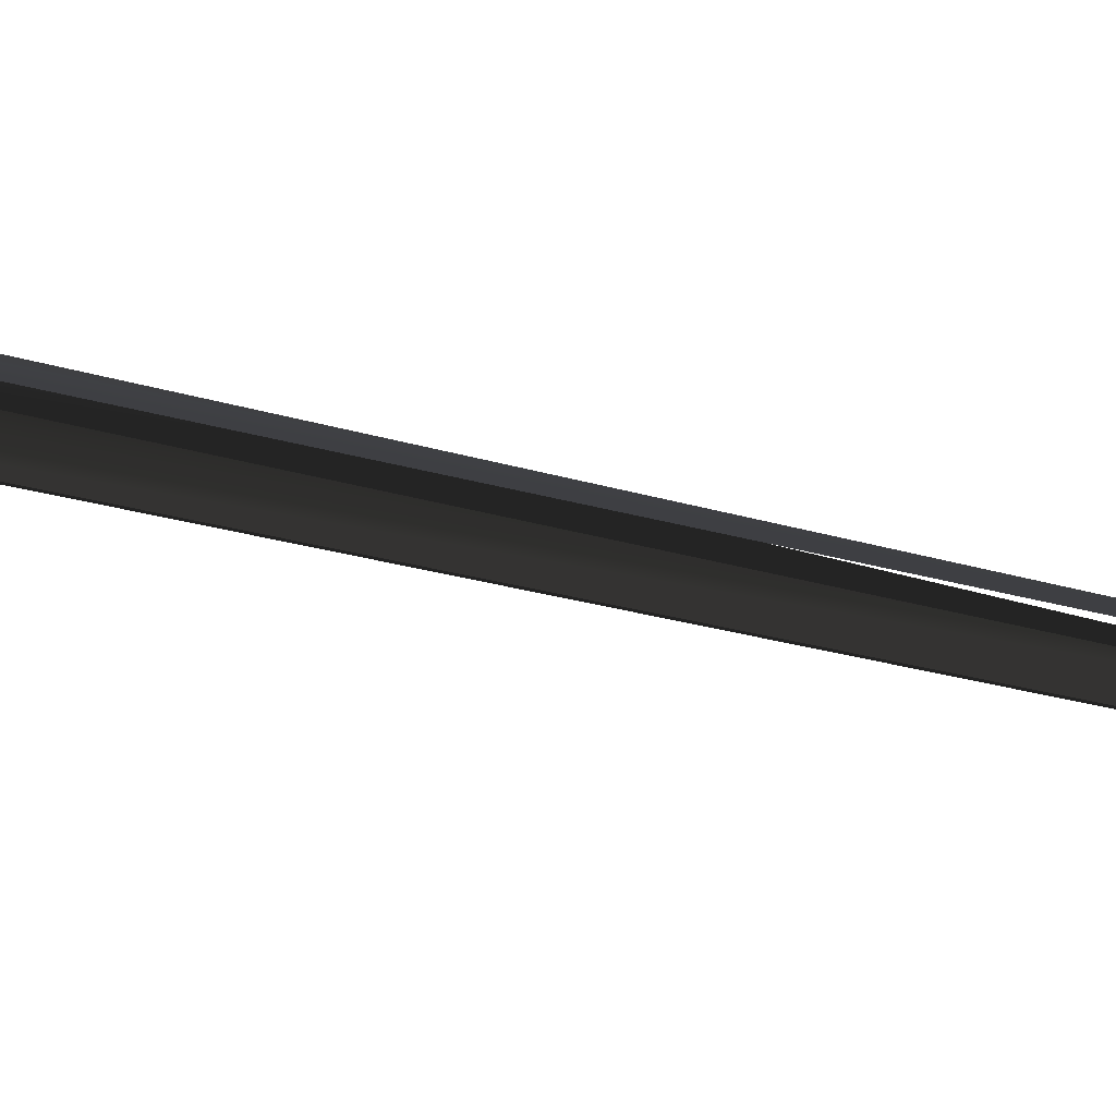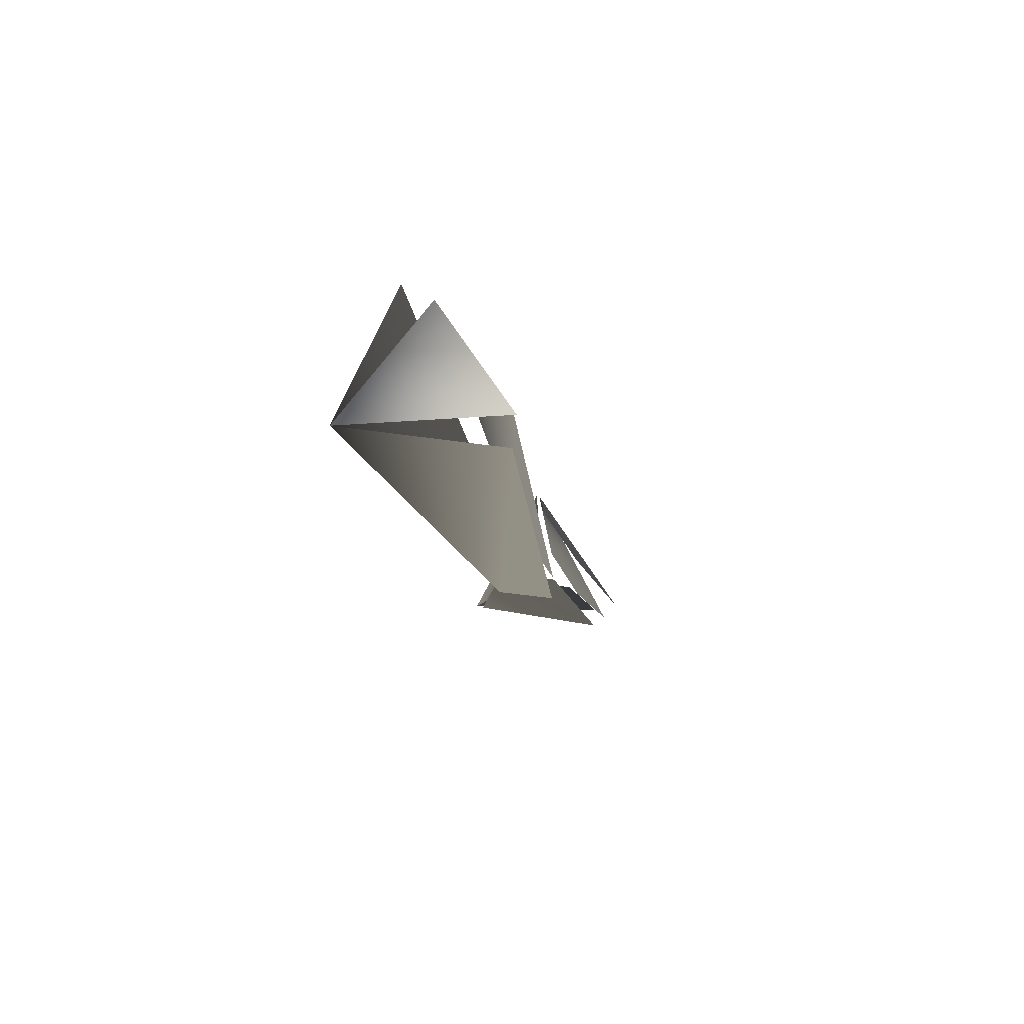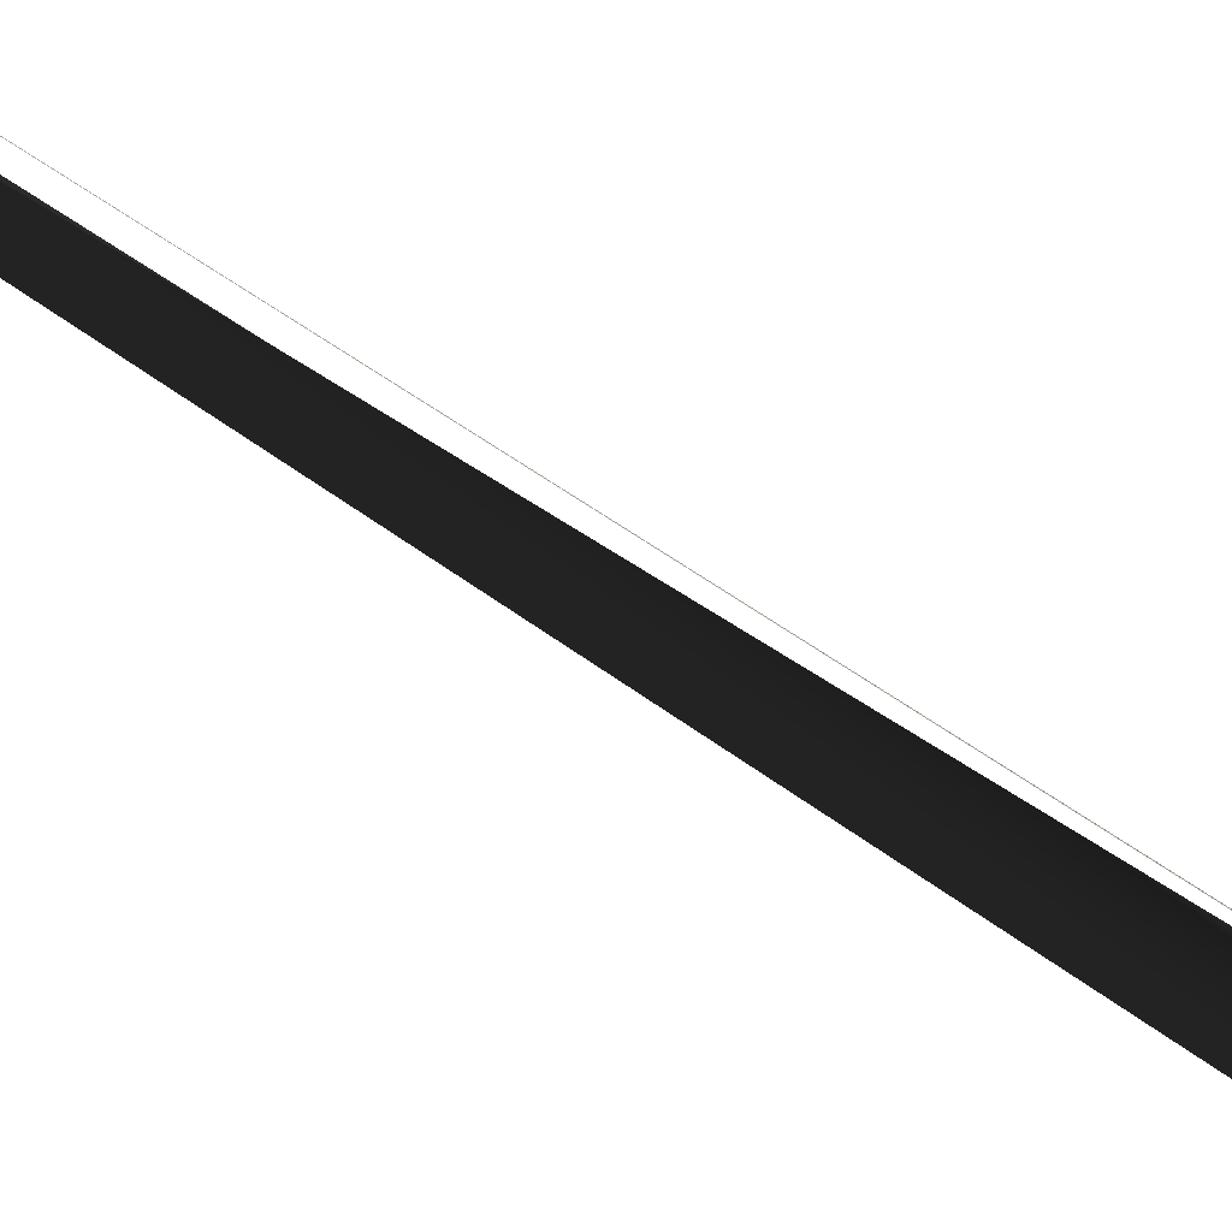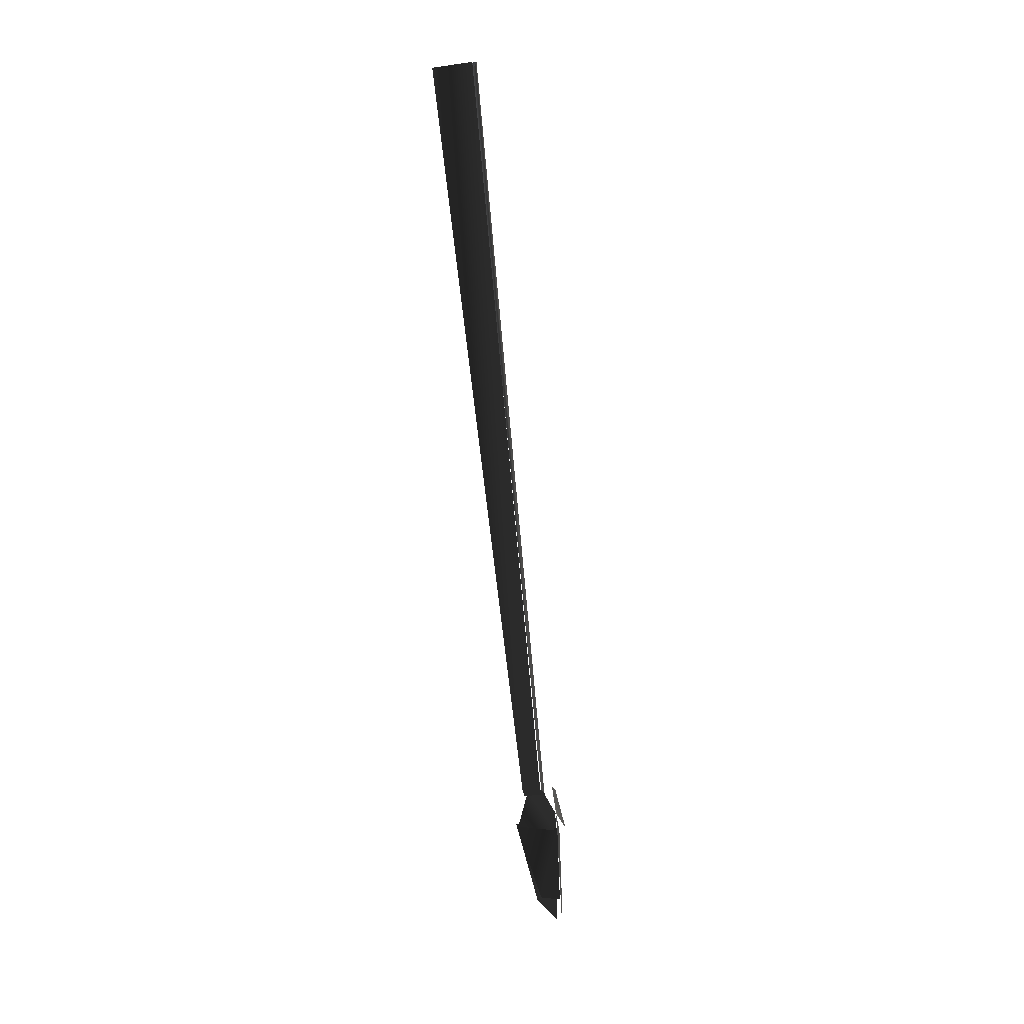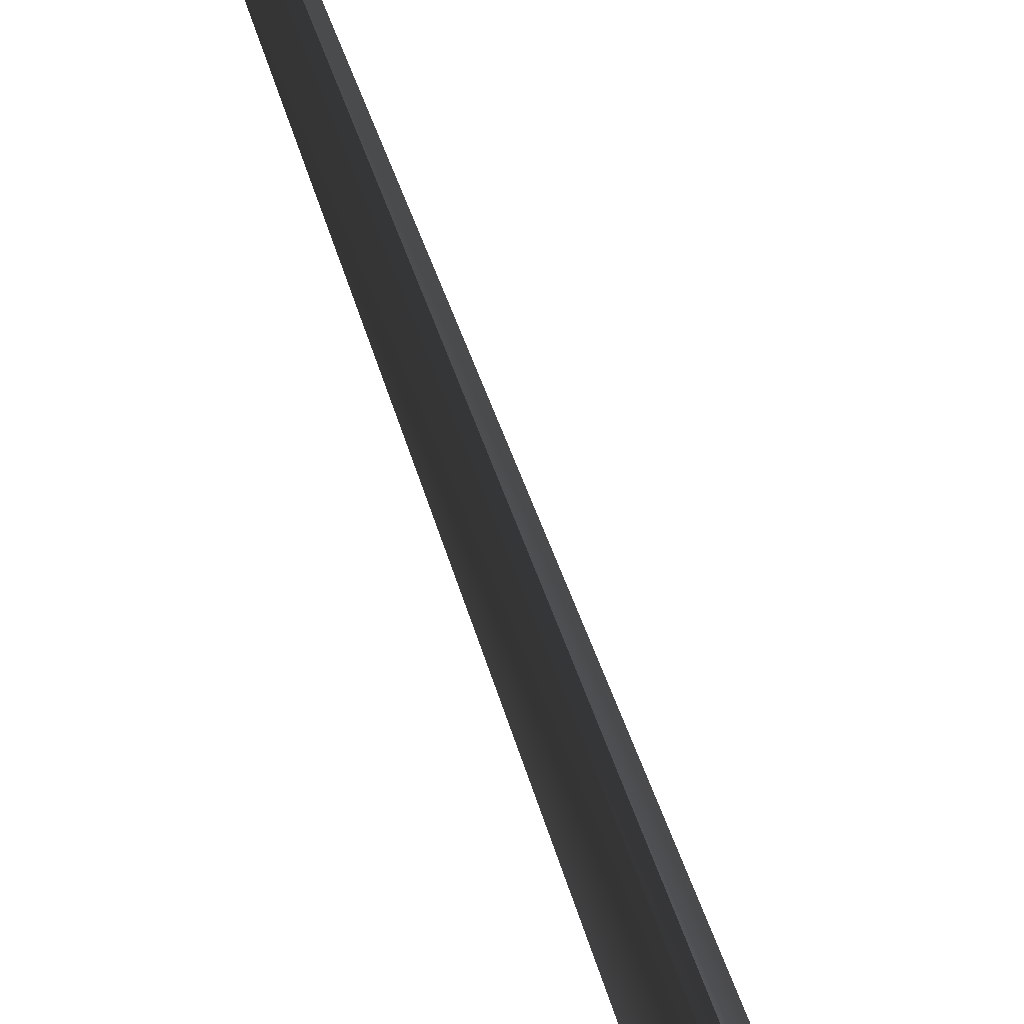
<metadata>
{"format":"obj","ext":"obj","renderer":"f3d","projection":"perspective","resolution":1024,"background":"white","views":[{"elev":79.2,"azim":105.1,"up":"+Y"},{"elev":-18.0,"azim":2.2,"up":"+Y"},{"elev":-59.1,"azim":-119.4,"up":"+Y"},{"elev":-2.0,"azim":25.8,"up":"+Z"},{"elev":38.2,"azim":-18.0,"up":"+Y"}]}
</metadata>
<code>
v -76.31 235.5 -364.1
v -82 73 252
v -66.31 104.5 255.9
v -69.31 249.5 -362.1
v -62.51 245.7 -363.1
v -59 101 255
v -41.51 74.67 251.9
v -51.51 228.7 -363.1
v -69.99 224.9 -366.8
v -82 73 252
v -41.99 67.87 250.2
v -51.99 221.9 -364.8
v -69.82 253.4 -463.9
v -79 228 -393
v -57.82 266.4 -386.9
v -59.82 274.4 -484.9
v -55.64 275.7 -484.8
v -57 266 -387
v -34.64 223.7 -394.8
v -45.64 253.7 -463.8
v -69.41 232.2 -364.9
v -77 228 -395
v -57.41 266.2 -386.9
v -62.41 246.2 -362.9
v -54.22 251 -360.9
v -57 266 -387
v -30.22 227 -392.9
v -43.22 234 -360.9
v -69.2 230.9 -364.8
v -77 228 -395
v -38.2 220.9 -394.8
v -51.2 227.9 -362.8
v -68.8 257.1 -462.3
v -79 228 -393
v -37.8 226.1 -393.3
v -48.8 256.1 -462.3
v -59 101 255
v -82 73 252
v -41 75 252
f 1/0 2/0 3/0
f 1/0 3/0 4/0
f 5/0 6/0 7/0
f 5/0 7/0 8/0
f 9/0 10/0 11/0
f 9/0 11/0 12/0
f 13/0 14/0 15/0
f 13/0 15/0 16/0
f 17/0 18/0 19/0
f 17/0 19/0 20/0
f 21/0 22/0 23/0
f 21/0 23/0 24/0
f 25/0 26/0 27/0
f 25/0 27/0 28/0
f 29/0 30/0 31/0
f 29/0 31/0 32/0
f 33/0 34/0 35/0
f 33/0 35/0 36/0
f 37/0 38/0 39/0

</code>
